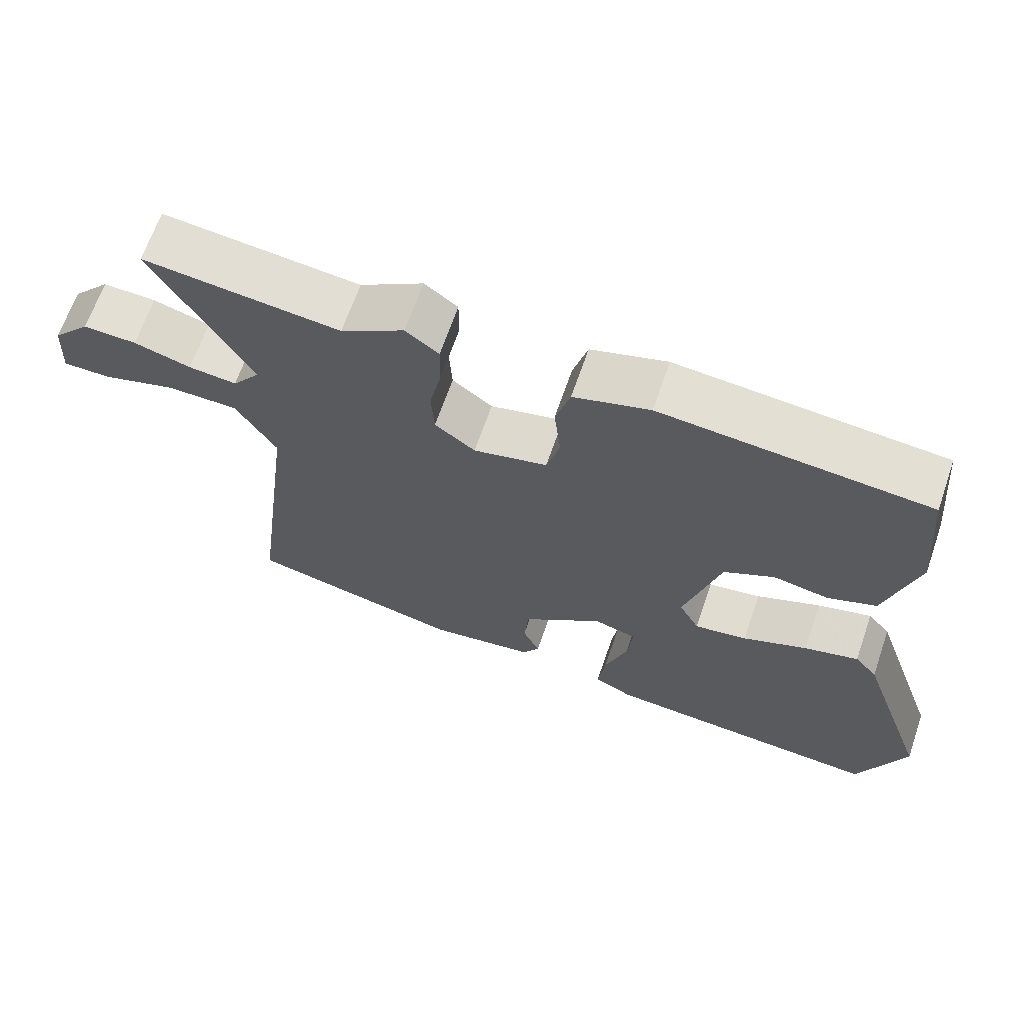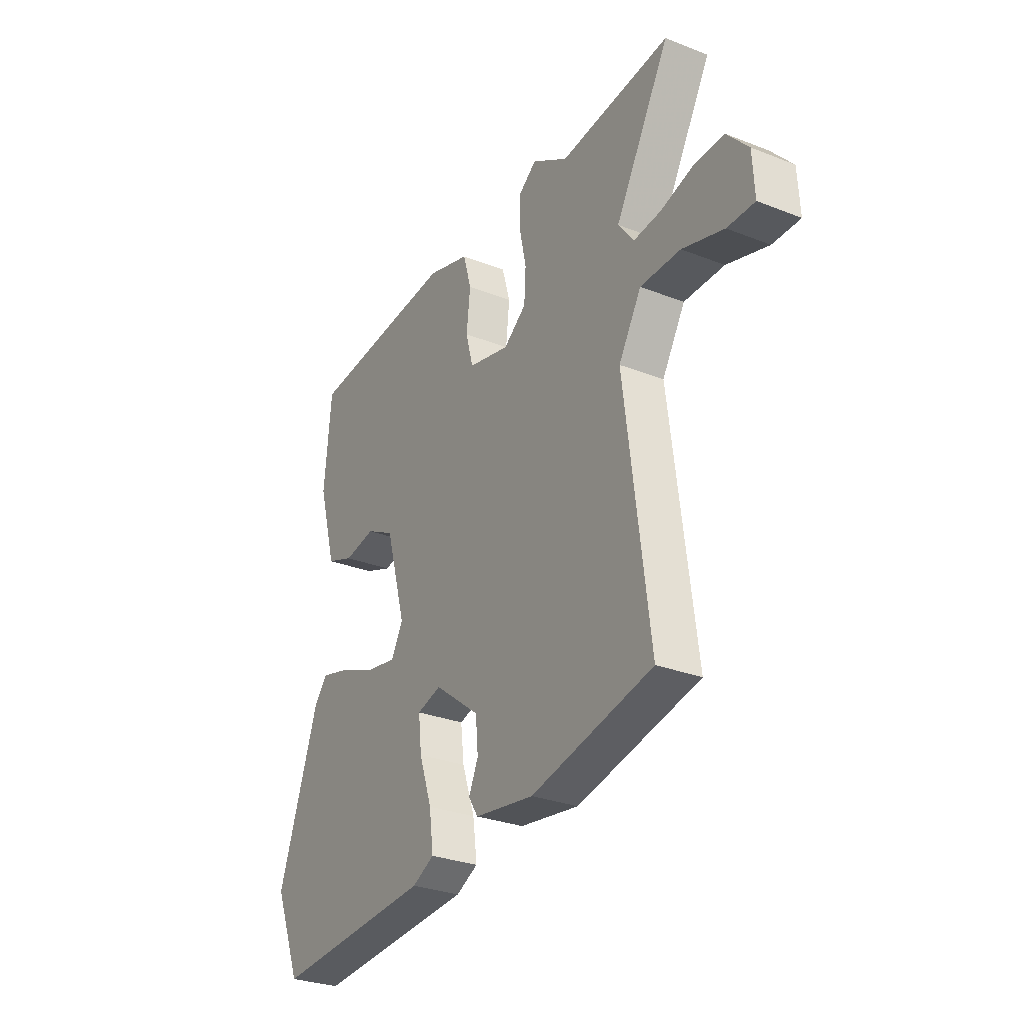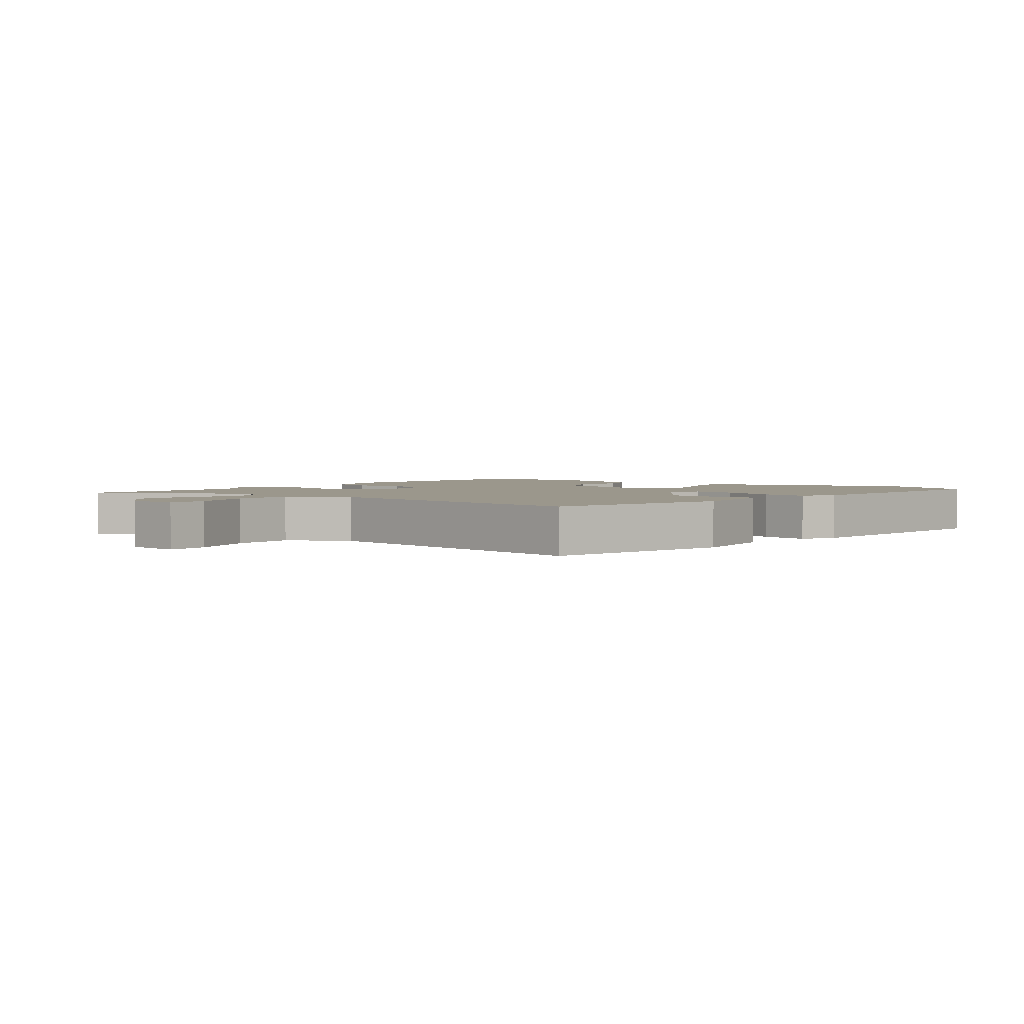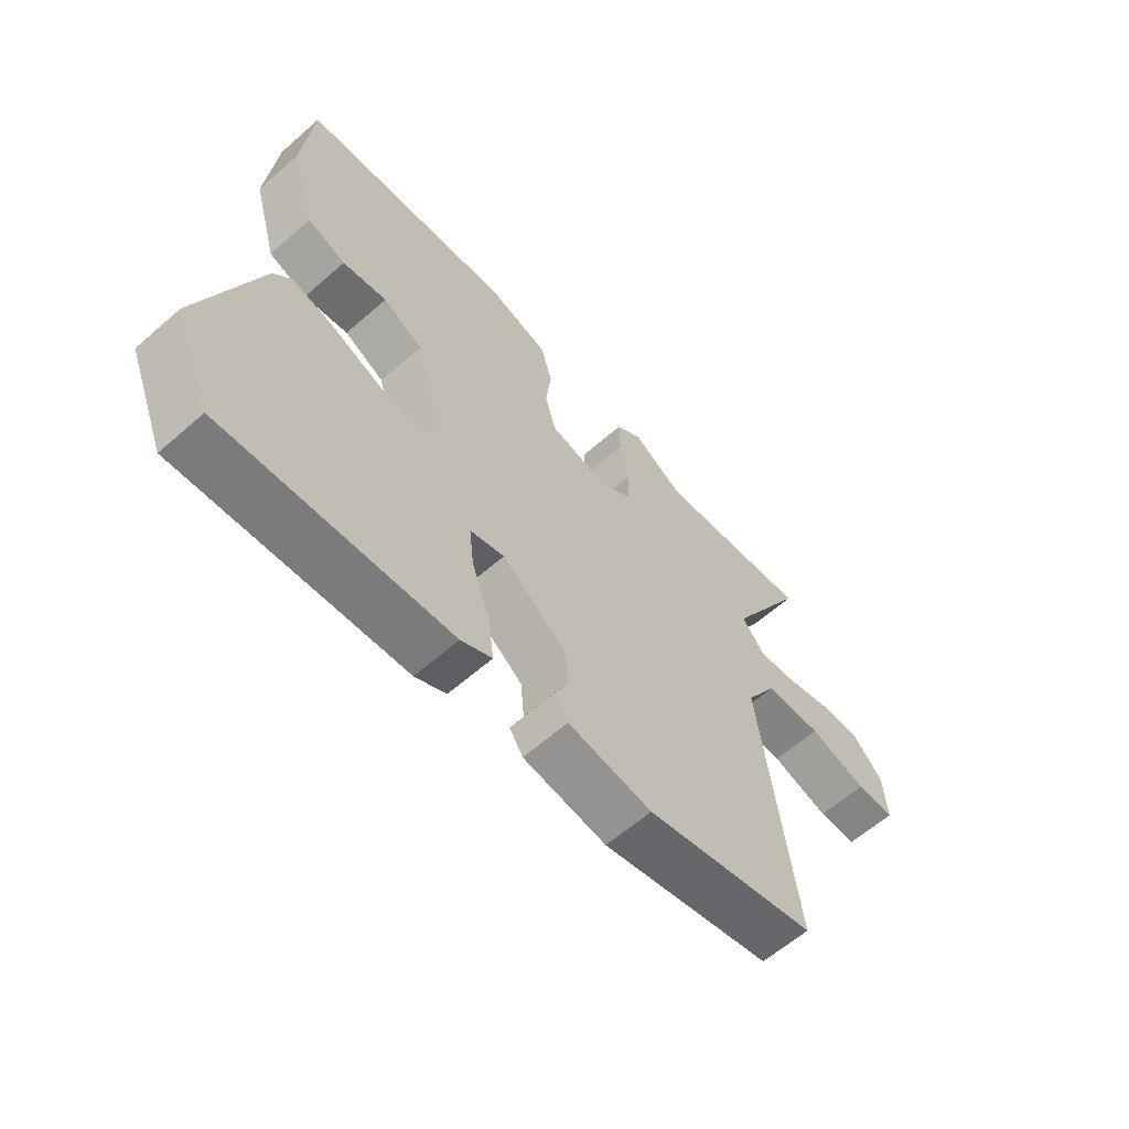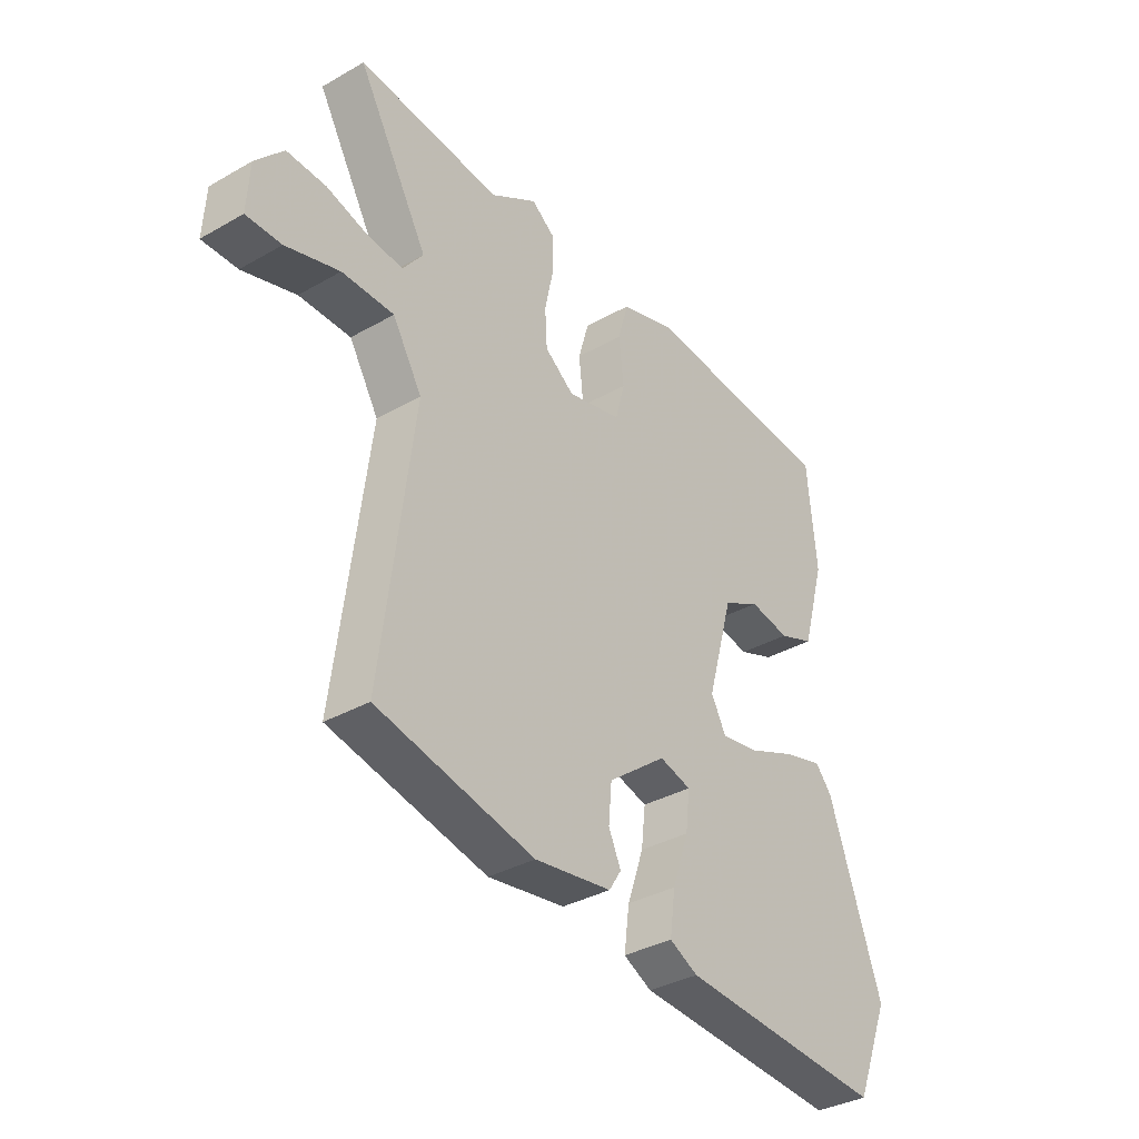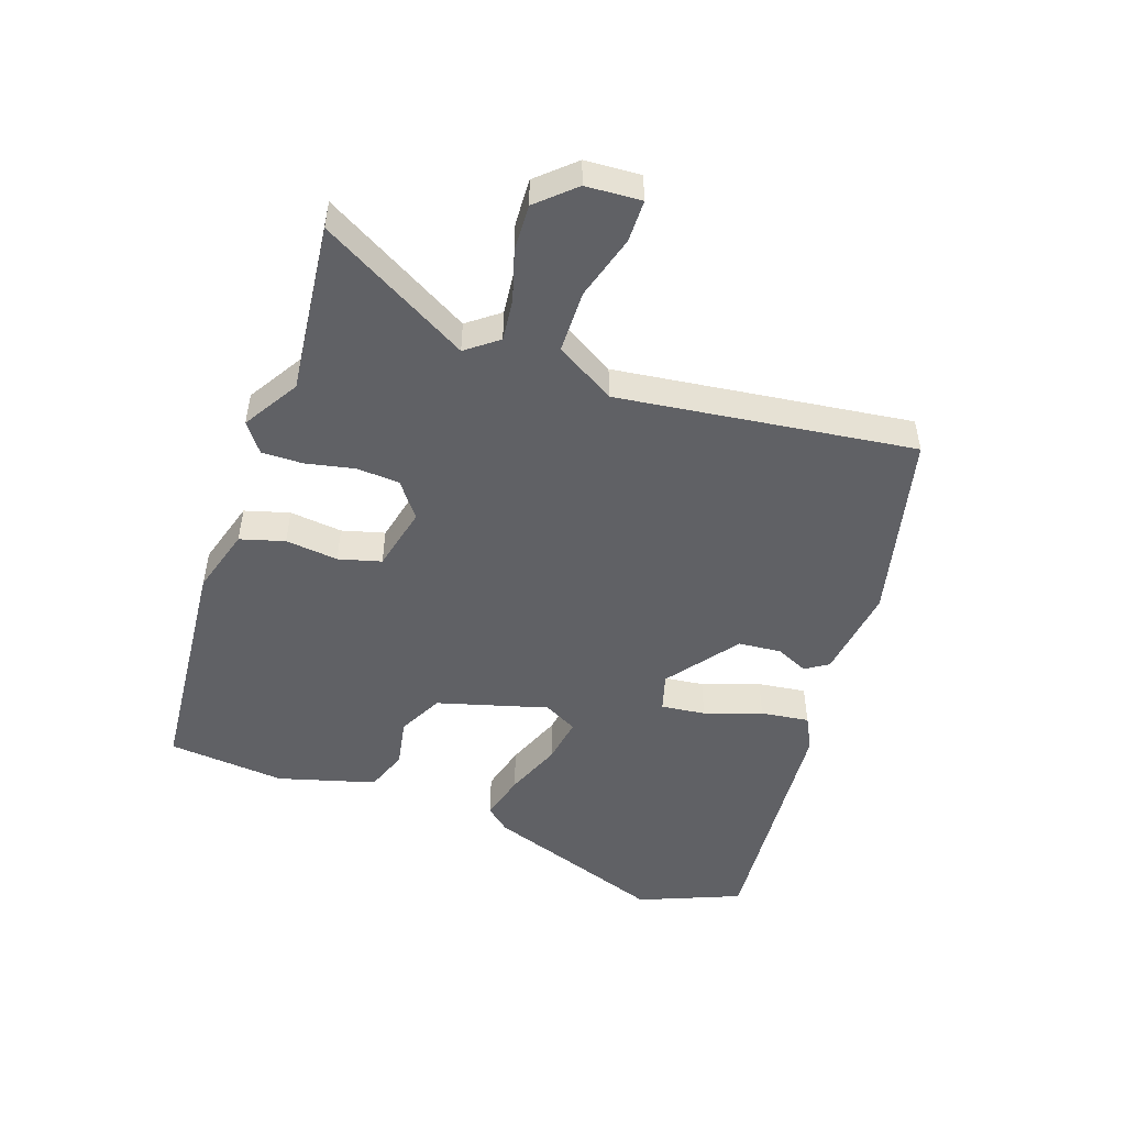
<metadata>
{"format":"obj","ext":"obj","renderer":"f3d","projection":"perspective","resolution":1024,"background":"white","views":[{"elev":66.2,"azim":-161.0,"up":"+Z"},{"elev":-29.2,"azim":59.8,"up":"+Z"},{"elev":2.7,"azim":129.4,"up":"+Y"},{"elev":-61.4,"azim":-48.3,"up":"+Z"},{"elev":-35.1,"azim":127.2,"up":"+Z"},{"elev":-50.2,"azim":71.0,"up":"+Y"}]}
</metadata>
<code>
v 0.326 0.07 0.481
v 0.594 0.07 0.51
v 0.462 0.07 0.275
v 0.5 0.07 0.225
v 0.566 0.07 0.232
v 0.644 0.07 0.255
v 0.717 0.07 0.258
v 0.769 0.07 0.2
v 0.774 0.07 0.113
v 0.708 0.07 0.113
v 0.608 0.07 0.143
v 0.511 0.07 0.142
v 0.456 0.07 0.049
v 0.516 0.07 -0.417
v 0.222 0.07 -0.484
v 0.078 0.07 -0.463
v 0.055 0.07 -0.427
v 0.078 0.07 -0.376
v 0.072 0.07 -0.309
v -0.038 0.07 -0.225
v -0.097 0.07 -0.242
v -0.089 0.07 -0.312
v -0.058 0.07 -0.402
v -0.048 0.07 -0.478
v -0.101 0.07 -0.505
v -0.487 0.07 -0.533
v -0.552 0.07 -0.373
v -0.453 0.07 -0.088
v -0.422 0.07 -0.051
v -0.348 0.07 -0.071
v -0.26 0.07 -0.107
v -0.188 0.07 -0.119
v -0.16 0.07 -0.066
v -0.209 0.07 0.108
v -0.278 0.07 0.144
v -0.354 0.07 0.13
v -0.42 0.07 0.155
v -0.463 0.07 0.308
v -0.446 0.07 0.493
v -0.082 0.07 0.525
v 0.022 0.07 0.494
v 0.042 0.07 0.424
v 0.033 0.07 0.341
v 0.051 0.07 0.274
v 0.152 0.07 0.25
v 0.207 0.07 0.292
v 0.211 0.07 0.36
v 0.195 0.07 0.436
v 0.194 0.07 0.501
v 0.239 0.07 0.535
v 0.326 0 0.481
v 0.594 0 0.51
v 0.462 0 0.275
v 0.5 0 0.225
v 0.566 0 0.232
v 0.644 0 0.255
v 0.717 0 0.258
v 0.769 0 0.2
v 0.774 0 0.113
v 0.708 0 0.113
v 0.608 0 0.143
v 0.511 0 0.142
v 0.456 0 0.049
v 0.516 0 -0.417
v 0.222 0 -0.484
v 0.078 0 -0.463
v 0.055 0 -0.427
v 0.078 0 -0.376
v 0.072 0 -0.309
v -0.038 0 -0.225
v -0.097 0 -0.242
v -0.089 0 -0.312
v -0.058 0 -0.402
v -0.048 0 -0.478
v -0.101 0 -0.505
v -0.487 0 -0.533
v -0.552 0 -0.373
v -0.453 0 -0.088
v -0.422 0 -0.051
v -0.348 0 -0.071
v -0.26 0 -0.107
v -0.188 0 -0.119
v -0.16 0 -0.066
v -0.209 0 0.108
v -0.278 0 0.144
v -0.354 0 0.13
v -0.42 0 0.155
v -0.463 0 0.308
v -0.446 0 0.493
v -0.082 0 0.525
v 0.022 0 0.494
v 0.042 0 0.424
v 0.033 0 0.341
v 0.051 0 0.274
v 0.152 0 0.25
v 0.207 0 0.292
v 0.211 0 0.36
v 0.195 0 0.436
v 0.194 0 0.501
v 0.239 0 0.535
f 49 50 1
f 48 49 1
f 47 48 1
f 1 2 3
f 47 1 3
f 46 47 3
f 45 46 3 4
f 41 42 43
f 40 41 43
f 39 40 43
f 38 39 43
f 37 38 43
f 36 37 43
f 35 36 43
f 34 35 43 44
f 33 34 44 45
f 29 30 31
f 28 29 31
f 27 28 31
f 26 27 31
f 25 26 31
f 24 25 31
f 23 24 31
f 22 23 31
f 21 22 31 32
f 33 45 4
f 32 33 4
f 21 32 4
f 20 21 4
f 16 17 18
f 15 16 18
f 14 15 18
f 13 14 18
f 12 13 18 19
f 9 10 11
f 8 9 11
f 7 8 11
f 6 7 11
f 5 6 11
f 5 11 12
f 12 19 20
f 5 12 20
f 4 5 20
f 51 100 99
f 51 99 98
f 51 98 97
f 53 52 51
f 53 51 97
f 53 97 96
f 54 53 96 95
f 93 92 91
f 93 91 90
f 93 90 89
f 93 89 88
f 93 88 87
f 93 87 86
f 93 86 85
f 94 93 85 84
f 95 94 84 83
f 81 80 79
f 81 79 78
f 81 78 77
f 81 77 76
f 81 76 75
f 81 75 74
f 81 74 73
f 81 73 72
f 82 81 72 71
f 54 95 83
f 54 83 82
f 54 82 71
f 54 71 70
f 68 67 66
f 68 66 65
f 68 65 64
f 68 64 63
f 69 68 63 62
f 61 60 59
f 61 59 58
f 61 58 57
f 61 57 56
f 61 56 55
f 62 61 55
f 70 69 62
f 70 62 55
f 70 55 54
f 1 51 52 2
f 2 52 53 3
f 3 53 54 4
f 4 54 55 5
f 5 55 56 6
f 6 56 57 7
f 7 57 58 8
f 8 58 59 9
f 9 59 60 10
f 10 60 61 11
f 11 61 62 12
f 12 62 63 13
f 13 63 64 14
f 14 64 65 15
f 15 65 66 16
f 16 66 67 17
f 17 67 68 18
f 18 68 69 19
f 19 69 70 20
f 20 70 71 21
f 21 71 72 22
f 22 72 73 23
f 23 73 74 24
f 24 74 75 25
f 25 75 76 26
f 26 76 77 27
f 27 77 78 28
f 28 78 79 29
f 29 79 80 30
f 30 80 81 31
f 31 81 82 32
f 32 82 83 33
f 33 83 84 34
f 34 84 85 35
f 35 85 86 36
f 36 86 87 37
f 37 87 88 38
f 38 88 89 39
f 39 89 90 40
f 40 90 91 41
f 41 91 92 42
f 42 92 93 43
f 43 93 94 44
f 44 94 95 45
f 45 95 96 46
f 46 96 97 47
f 47 97 98 48
f 48 98 99 49
f 49 99 100 50
f 50 100 51 1

</code>
